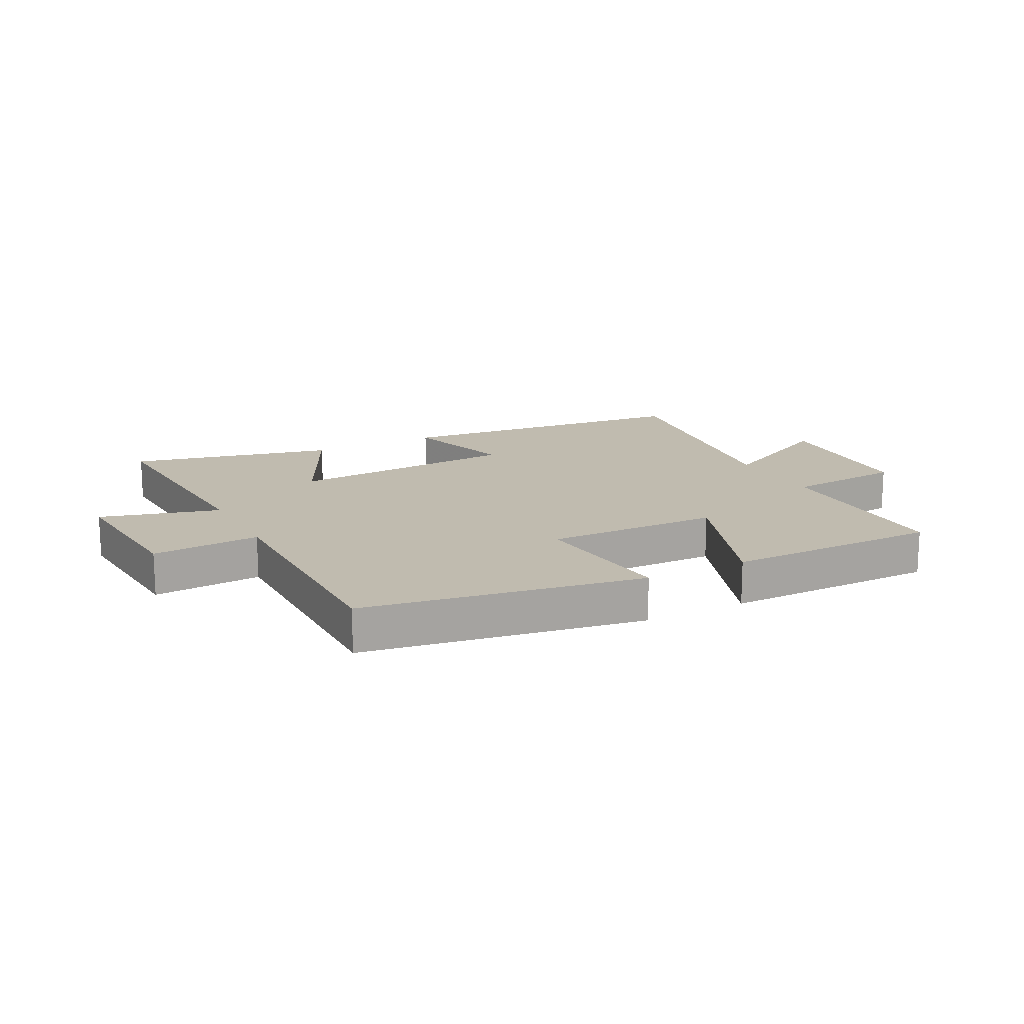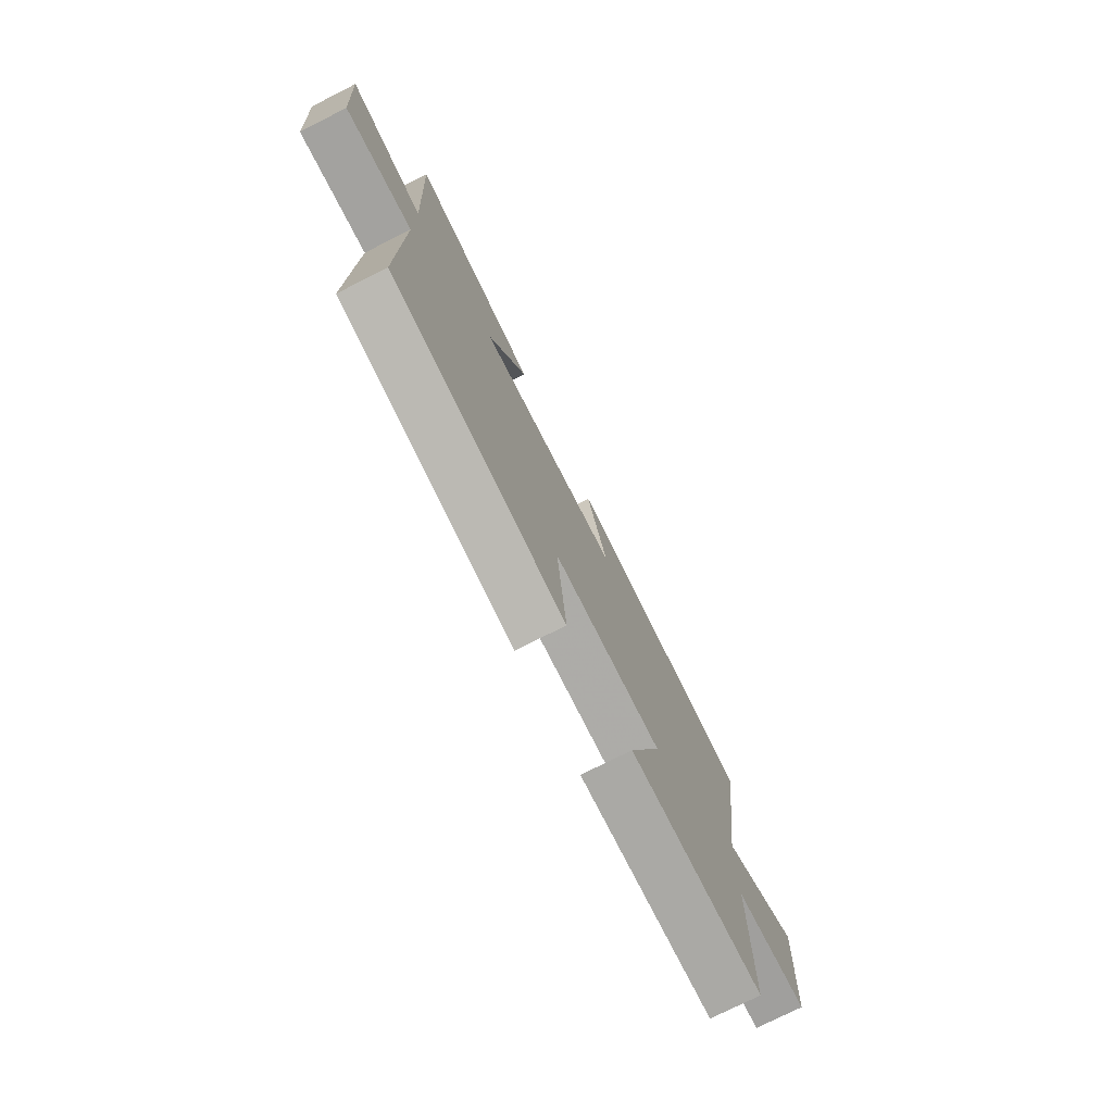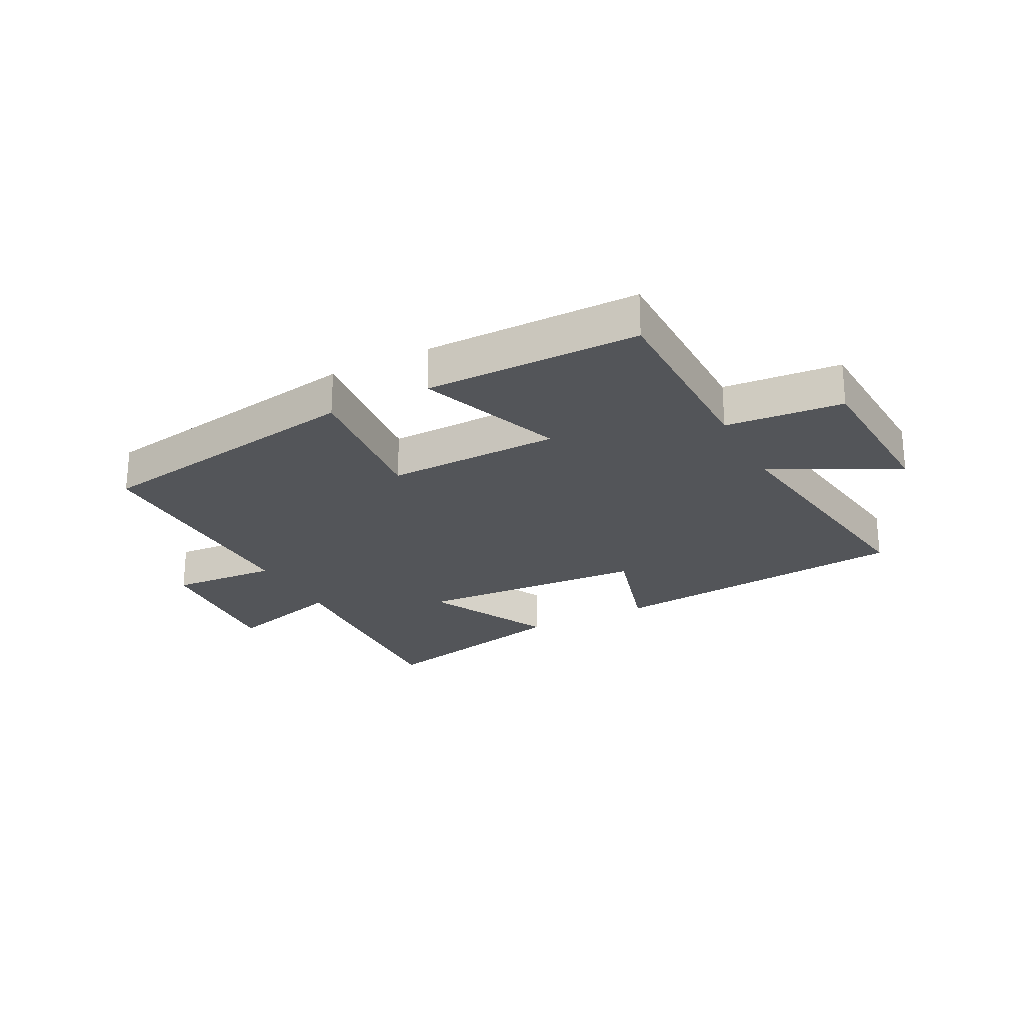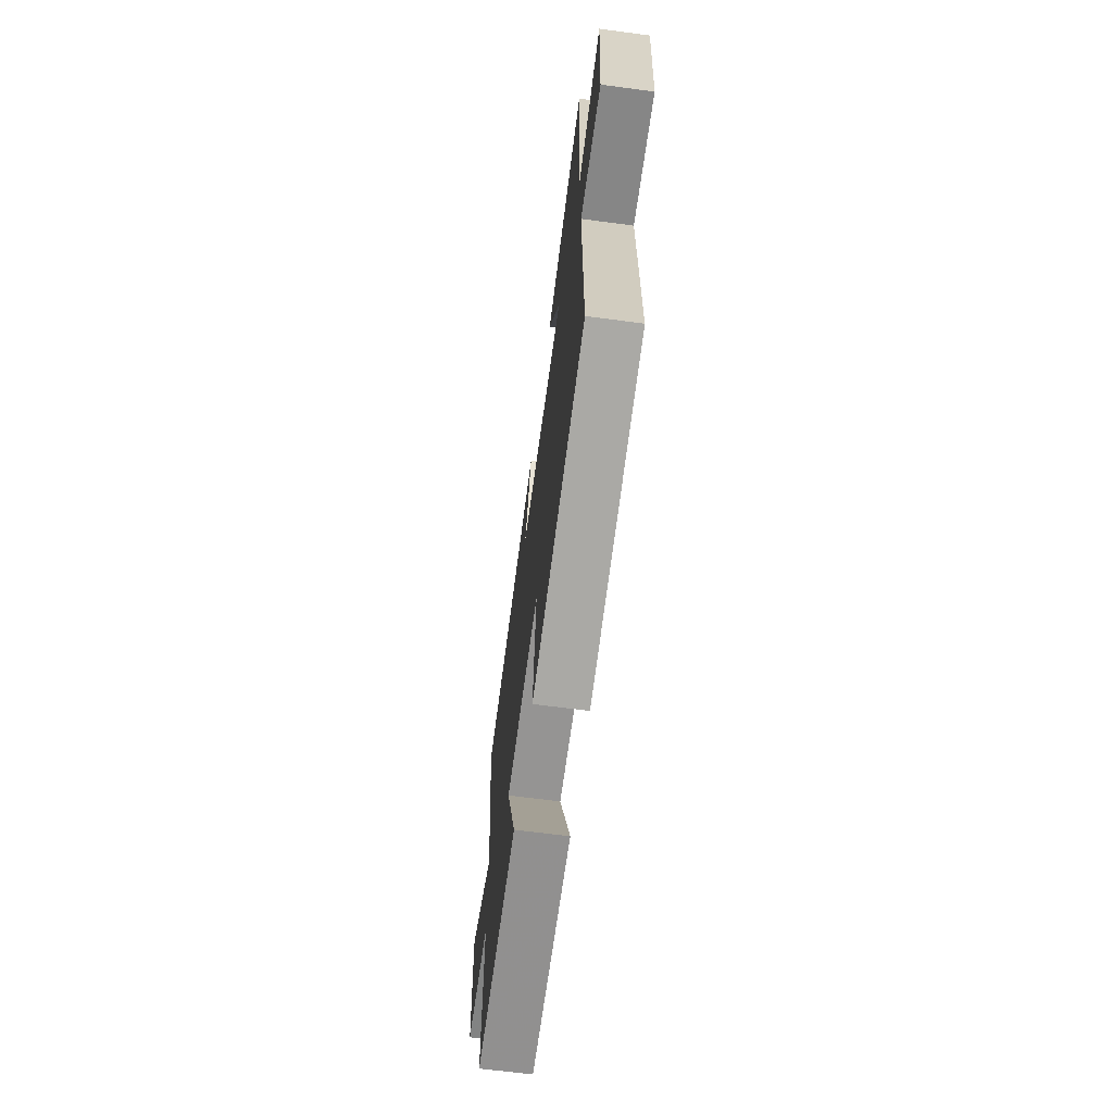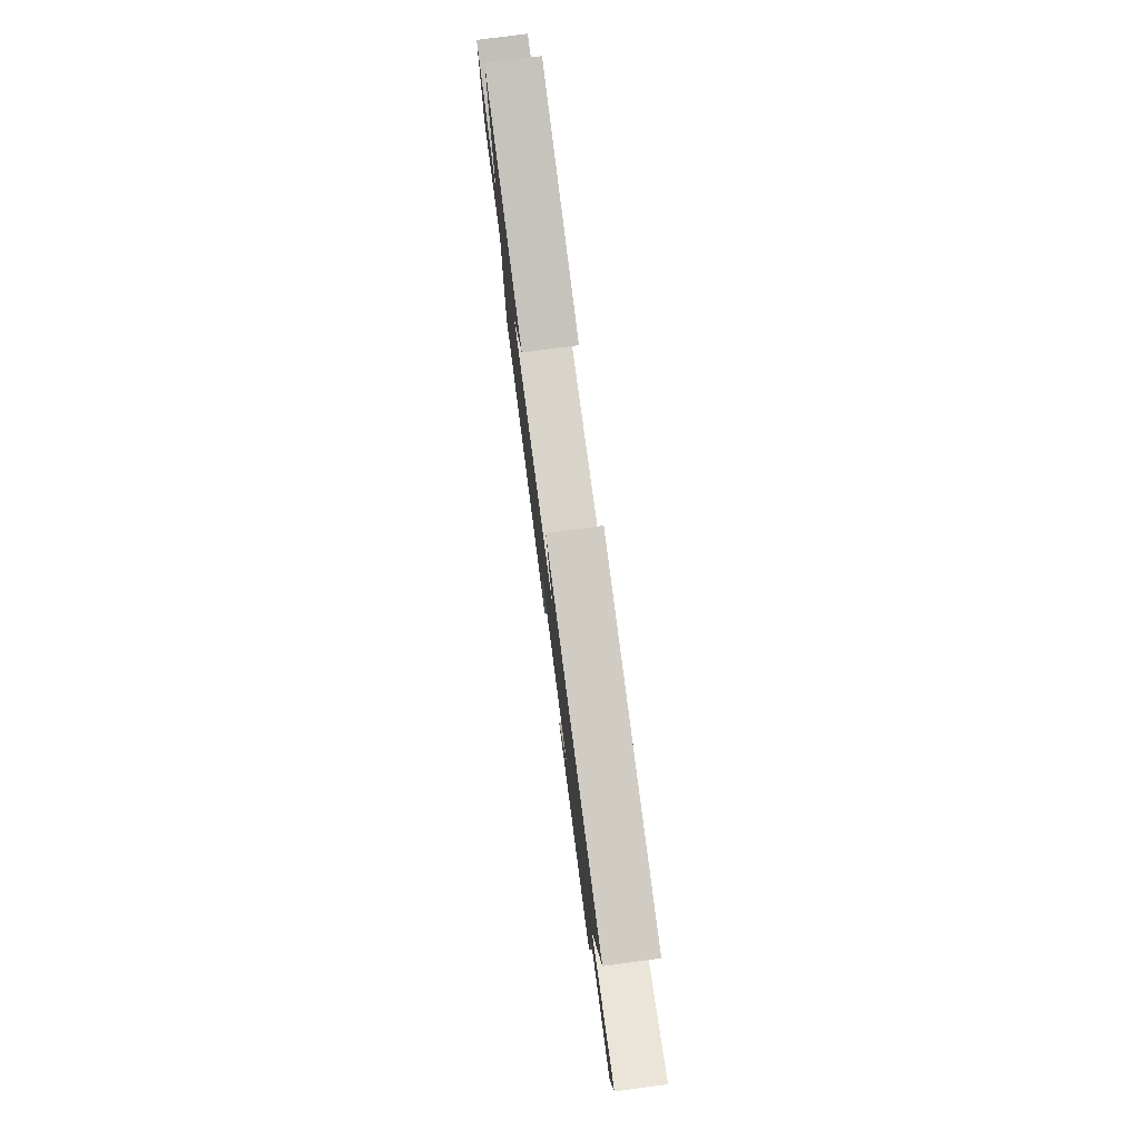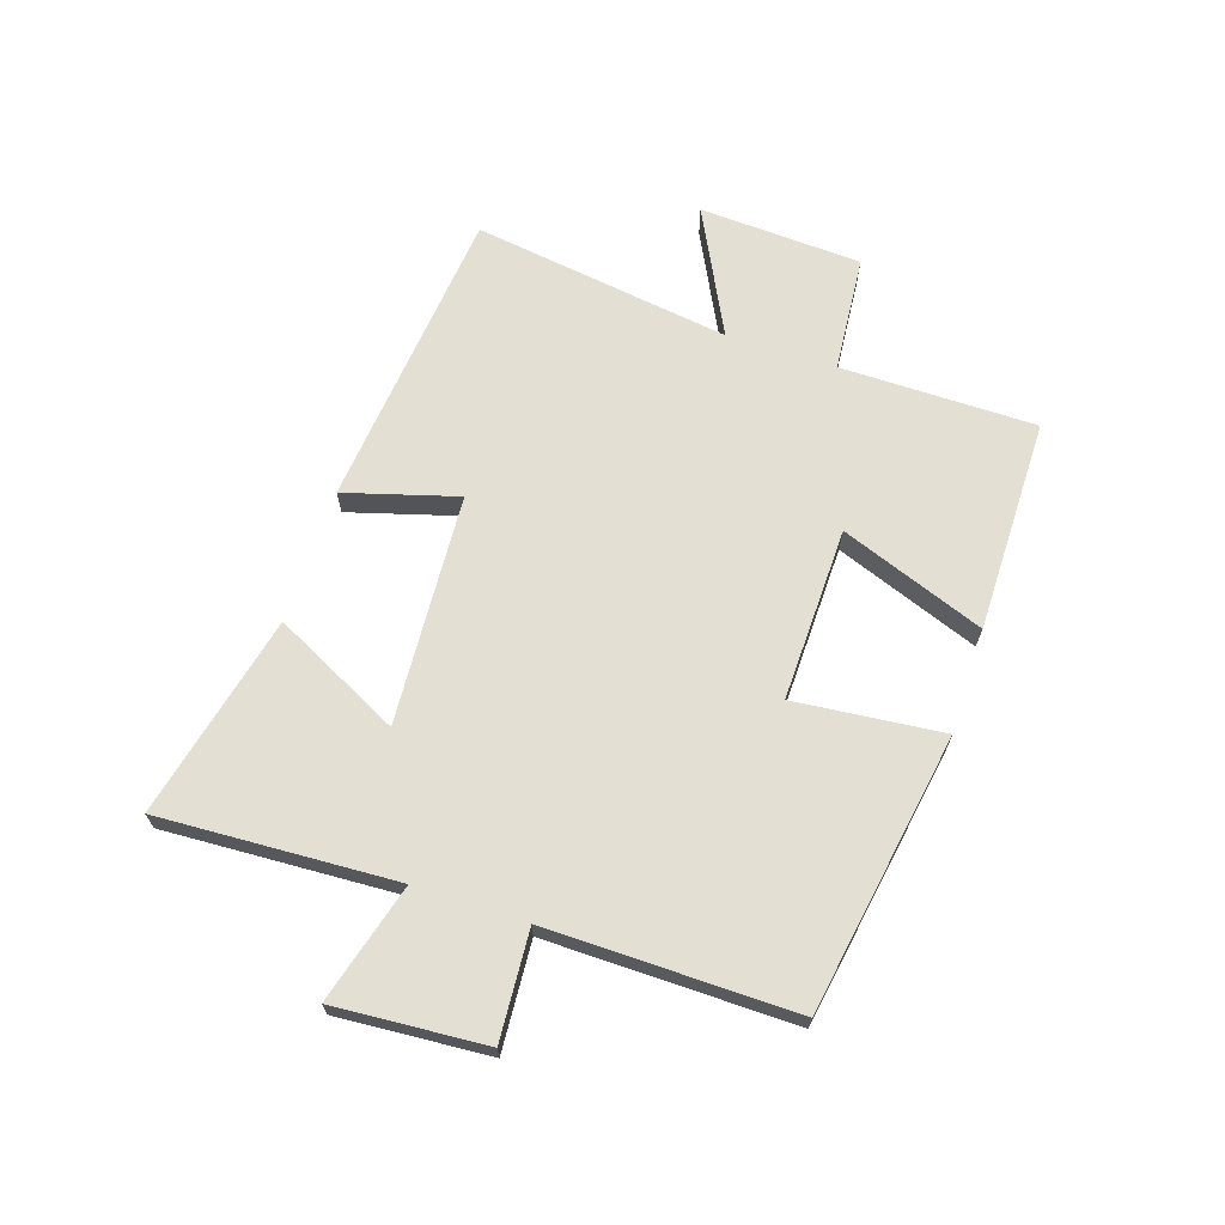
<metadata>
{"format":"obj","ext":"obj","renderer":"f3d","projection":"perspective","resolution":1024,"background":"white","views":[{"elev":15.9,"azim":152.3,"up":"+Y"},{"elev":-75.6,"azim":116.8,"up":"+Z"},{"elev":-24.4,"azim":-152.5,"up":"+Y"},{"elev":-65.9,"azim":82.4,"up":"+Z"},{"elev":78.6,"azim":-97.5,"up":"+Z"},{"elev":67.1,"azim":108.2,"up":"+Y"}]}
</metadata>
<code>
v -0.563 0.07 0.449
v -0.049 0.07 0.5
v -0.104 0.07 0.311
v 0.284 0.07 0.287
v 0.177 0.07 0.5
v 0.52 0.07 0.579
v 0.5 0.07 0.18
v 0.7 0.07 0.236
v 0.682 0.07 -0.018
v 0.5 0.07 -0.006
v 0.505 0.07 -0.422
v 0.037 0.07 -0.5
v 0.062 0.07 -0.251
v -0.23 0.07 -0.257
v -0.139 0.07 -0.5
v -0.499 0.07 -0.499
v -0.5 0.07 -0.17
v -0.697 0.07 -0.153
v -0.711 0.07 0.121
v -0.5 0.07 0.014
v -0.563 0 0.449
v -0.049 0 0.5
v -0.104 0 0.311
v 0.284 0 0.287
v 0.177 0 0.5
v 0.52 0 0.579
v 0.5 0 0.18
v 0.7 0 0.236
v 0.682 0 -0.018
v 0.5 0 -0.006
v 0.505 0 -0.422
v 0.037 0 -0.5
v 0.062 0 -0.251
v -0.23 0 -0.257
v -0.139 0 -0.5
v -0.499 0 -0.499
v -0.5 0 -0.17
v -0.697 0 -0.153
v -0.711 0 0.121
v -0.5 0 0.014
f 17 18 19 20
f 16 17 20
f 15 16 20
f 14 15 20
f 13 14 20 1
f 10 11 12 13
f 10 13 1
f 7 8 9 10
f 4 5 6 7
f 3 4 7 10
f 1 2 3
f 1 3 10
f 40 39 38 37
f 40 37 36
f 40 36 35
f 40 35 34
f 21 40 34 33
f 33 32 31 30
f 21 33 30
f 30 29 28 27
f 27 26 25 24
f 30 27 24 23
f 23 22 21
f 30 23 21
f 1 21 22 2
f 2 22 23 3
f 3 23 24 4
f 4 24 25 5
f 5 25 26 6
f 6 26 27 7
f 7 27 28 8
f 8 28 29 9
f 9 29 30 10
f 10 30 31 11
f 11 31 32 12
f 12 32 33 13
f 13 33 34 14
f 14 34 35 15
f 15 35 36 16
f 16 36 37 17
f 17 37 38 18
f 18 38 39 19
f 19 39 40 20
f 20 40 21 1

</code>
